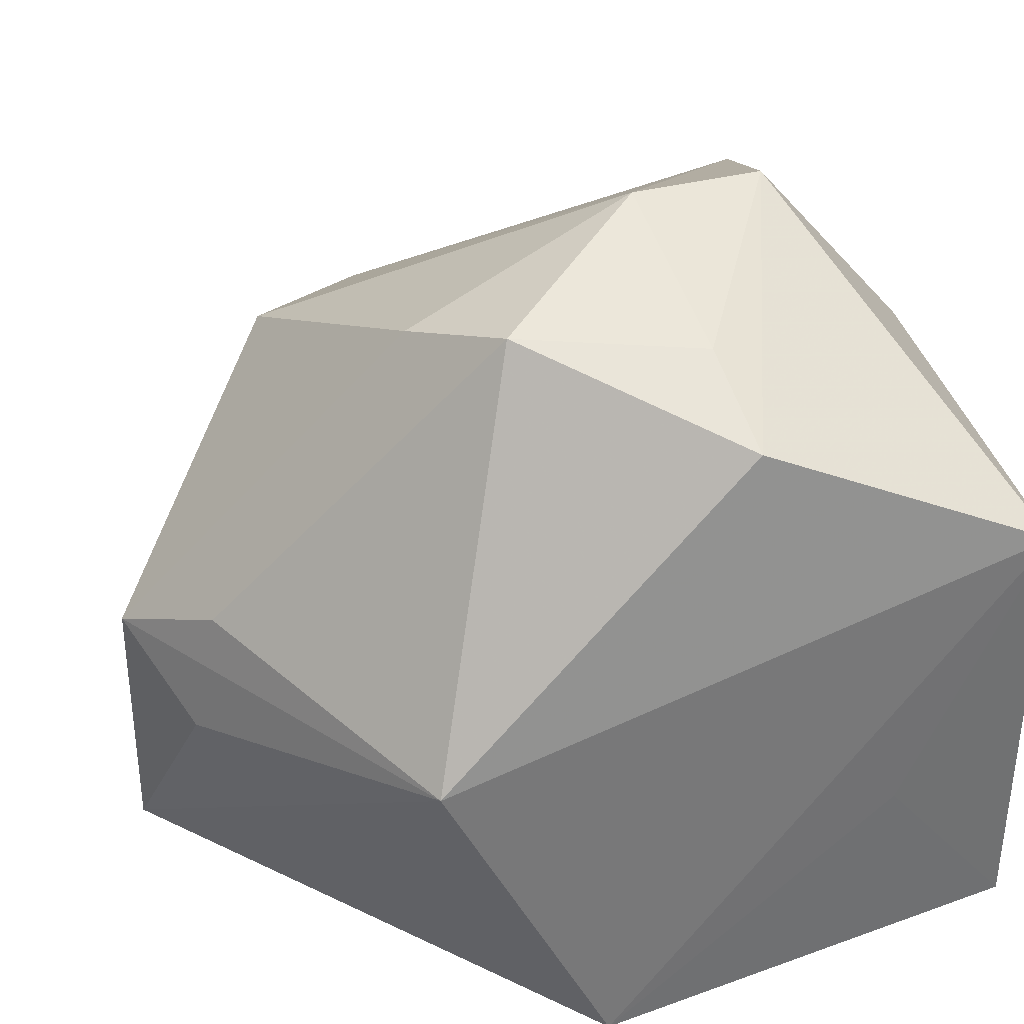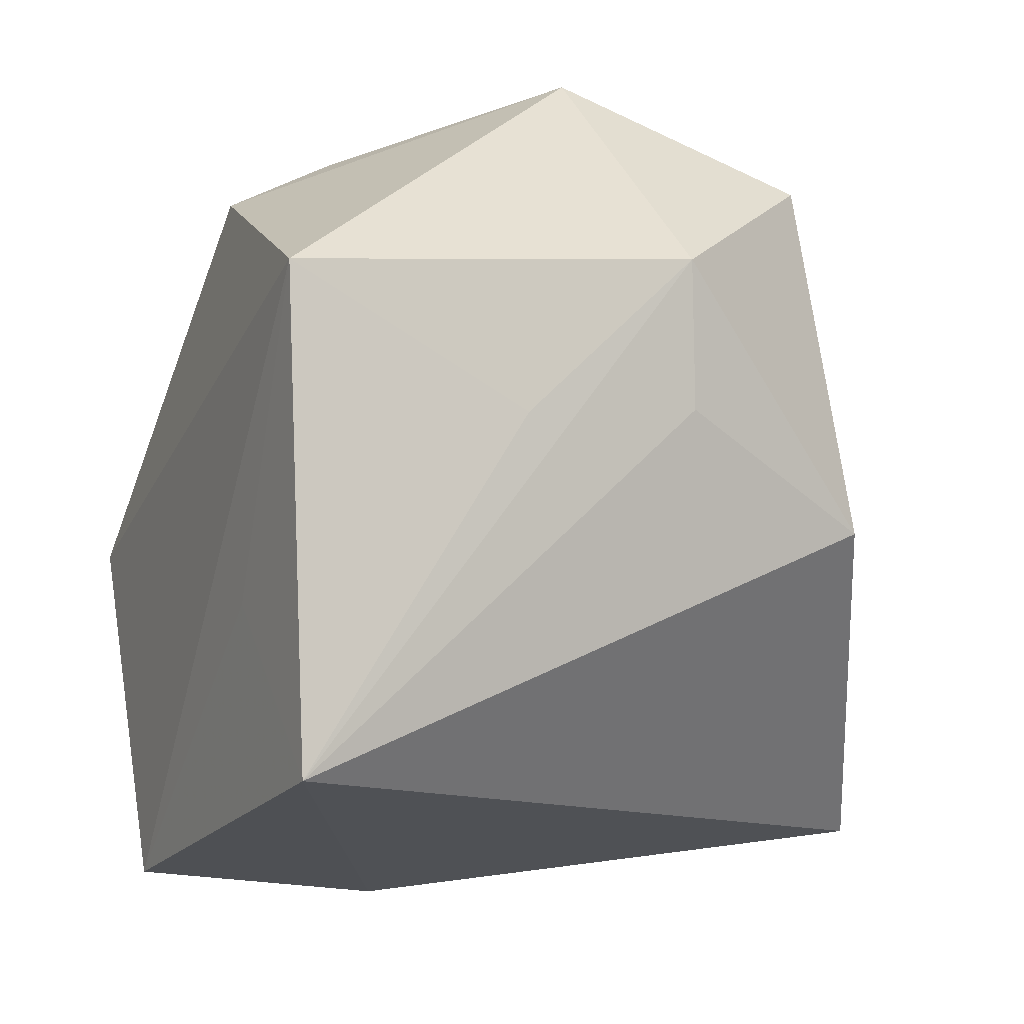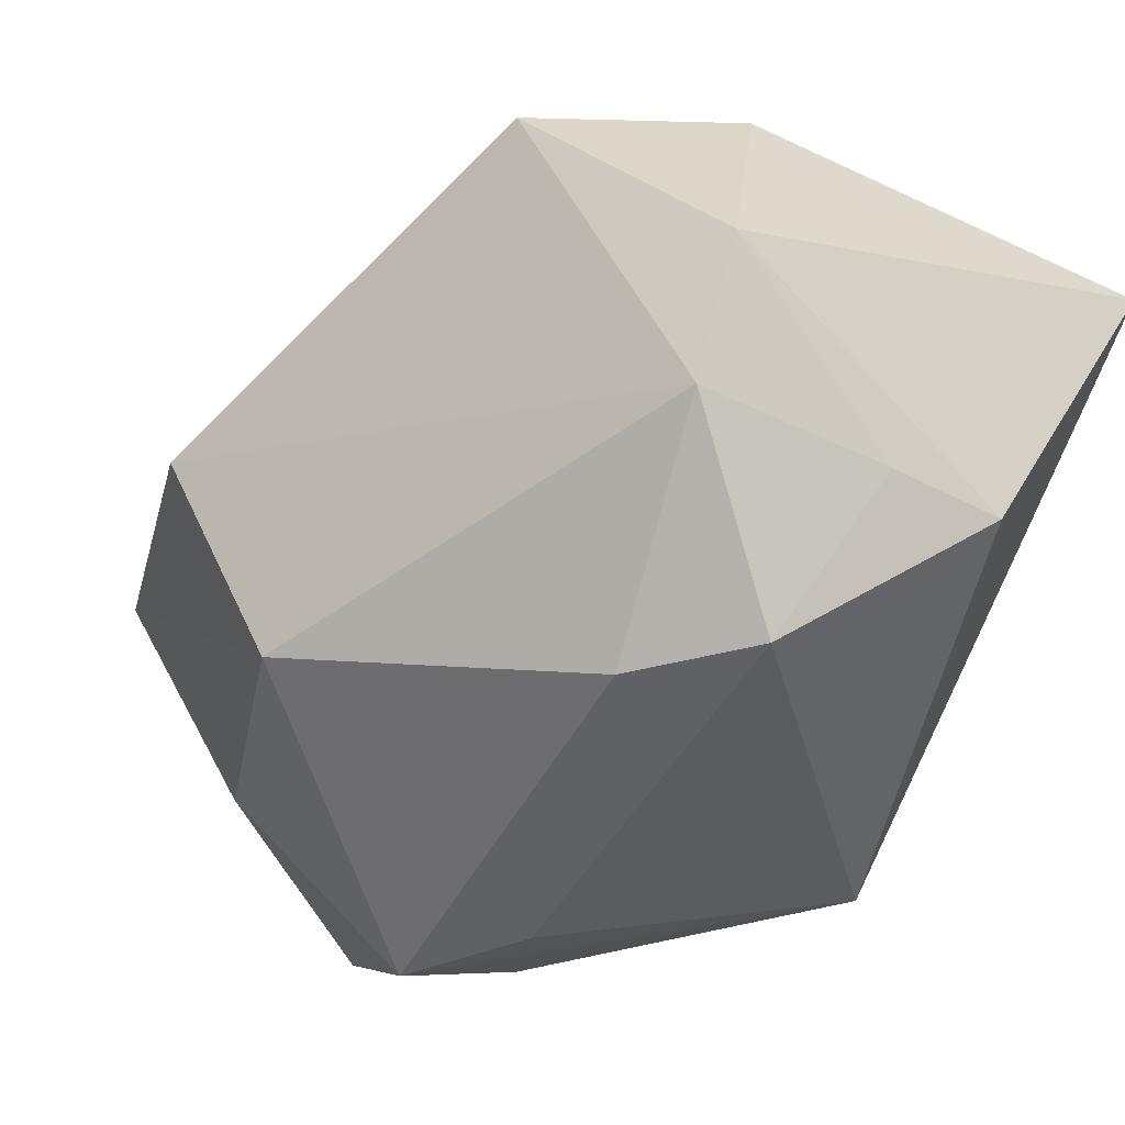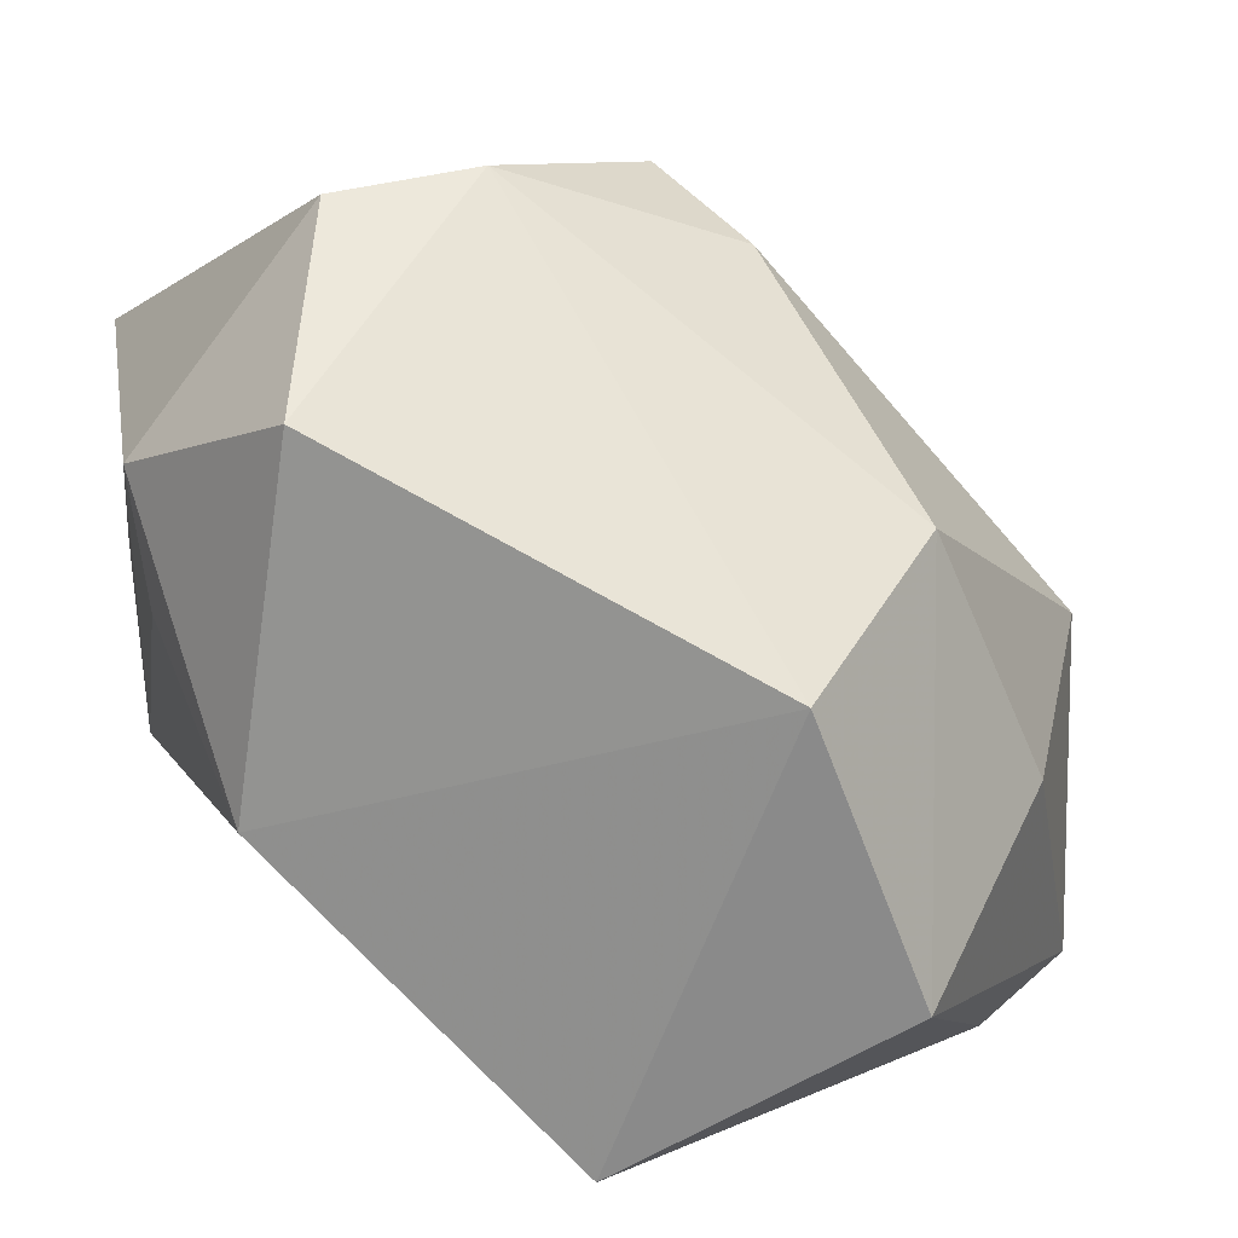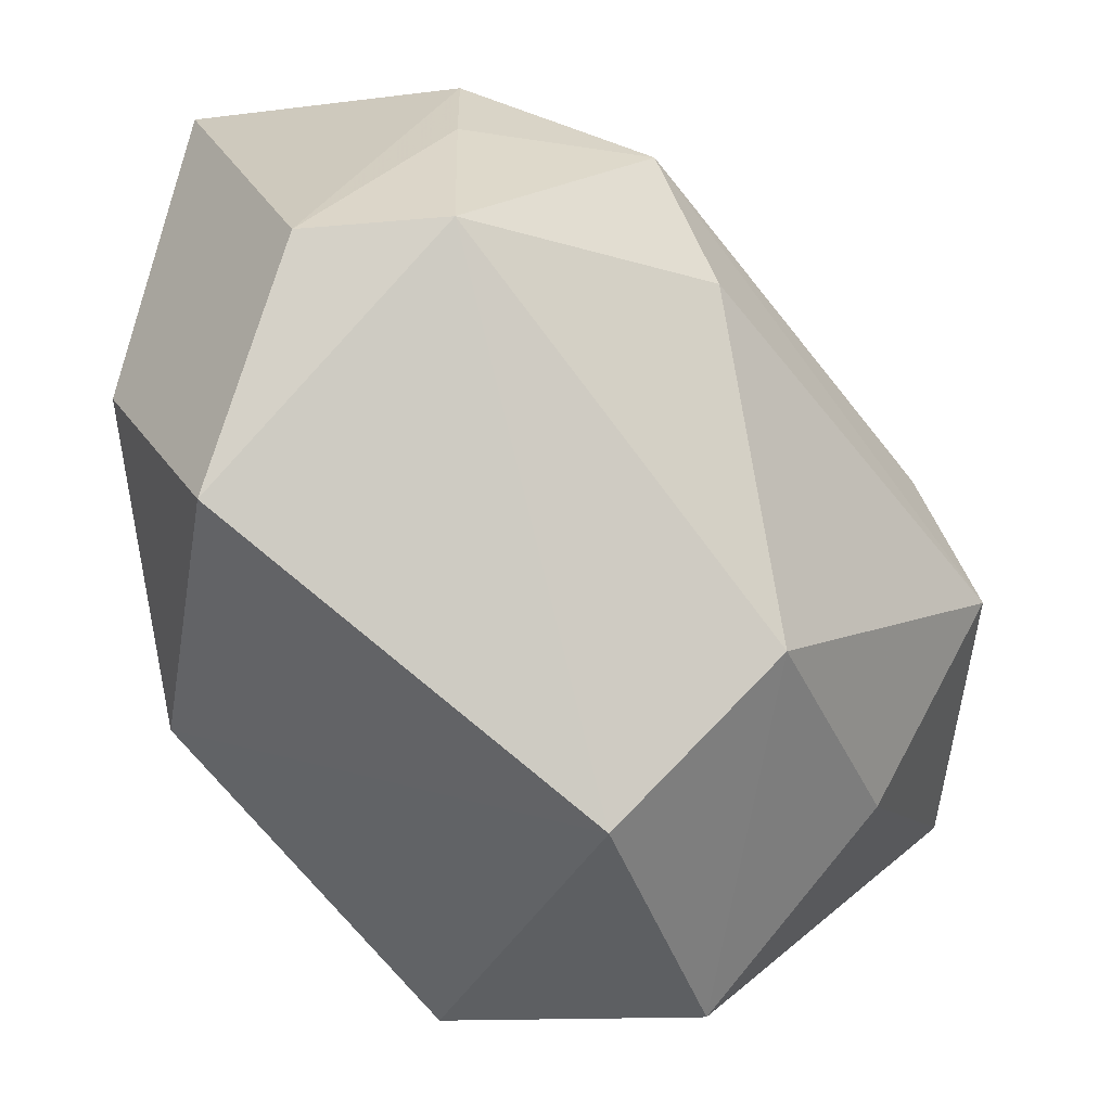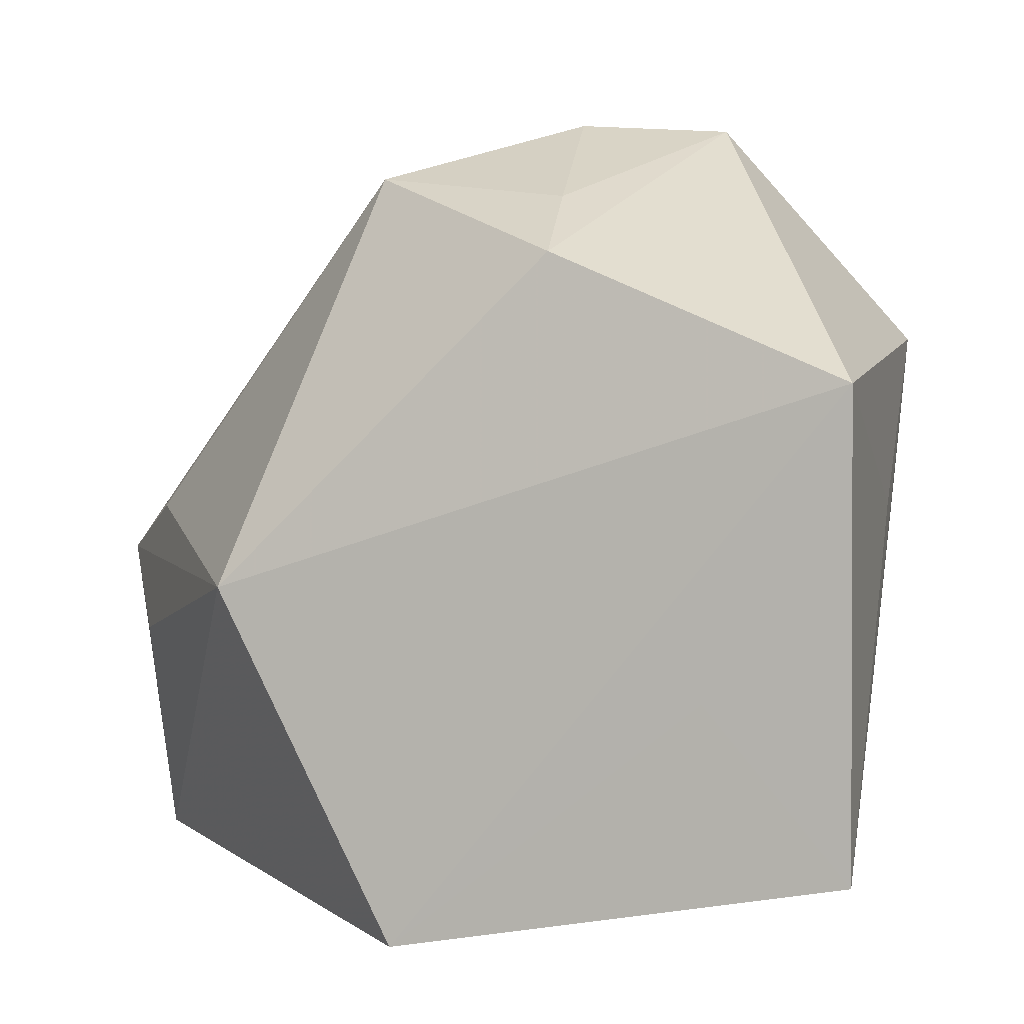
<metadata>
{"format":"obj","ext":"obj","renderer":"f3d","projection":"perspective","resolution":1024,"background":"white","views":[{"elev":33.0,"azim":-15.0,"up":"+Y"},{"elev":-7.8,"azim":66.4,"up":"+Y"},{"elev":76.3,"azim":-65.1,"up":"+Y"},{"elev":29.0,"azim":171.1,"up":"+Y"},{"elev":55.7,"azim":-172.9,"up":"+Y"},{"elev":3.9,"azim":16.3,"up":"+Y"}]}
</metadata>
<code>
v 0.01934 0.04173 0.0005472
v -0.03879 -0.007558 0.007208
v -0.01675 0.03282 0.006484
v -0.009855 0.03668 0.01701
v 0.005781 0.04239 0.00311
v 0.03642 0.0217 -0.004272
v 0.03513 0.008443 -0.005133
v 0.02407 0.0324 -0.02154
v 0.02961 -0.001032 -0.02462
v 0.009647 0.02938 0.03013
v -0.03578 -0.003328 -0.0233
v -0.04342 -0.03068 -0.009495
v -0.02034 -0.0005354 0.03311
v 0.003452 -0.02812 -0.03815
v 0.02407 -0.009391 0.03302
v -0.007187 -0.03416 0.009665
v -0.03209 -0.02825 -0.02246
v -0.03648 0.004975 0.007822
v -0.01251 0.01487 -0.03903
v 0.008258 0.0347 0.02007
v -0.02221 -0.01198 -0.0421
v -0.02579 0.02031 -0.02265
v 0.03685 -0.02482 0.03176
v 0.03685 0.006765 0.01177
v 0.03685 0.01809 0.03341
v -0.04421 -8.142e-05 -0.001898
v -0.003996 -0.03218 0.03341
f 27 12 16
f 12 14 16
f 27 16 23
f 23 16 14
f 27 25 13
f 13 12 27
f 13 2 12
f 12 2 26
f 26 13 18
f 2 13 26
f 3 22 26
f 25 1 10
f 10 13 25
f 15 25 27
f 27 23 15
f 15 23 25
f 17 14 12
f 12 21 17
f 17 21 14
f 14 21 19
f 19 21 22
f 22 21 11
f 11 26 22
f 11 21 12
f 12 26 11
f 13 10 4
f 18 13 4
f 3 26 4
f 4 26 18
f 9 23 14
f 9 7 23
f 9 19 8
f 14 19 9
f 23 7 6
f 8 1 6
f 6 1 25
f 6 9 8
f 7 9 6
f 20 10 1
f 20 4 10
f 25 23 24
f 24 6 25
f 23 6 24
f 5 20 1
f 4 20 5
f 3 4 5
f 5 22 3
f 5 1 8
f 8 19 5
f 5 19 22

</code>
